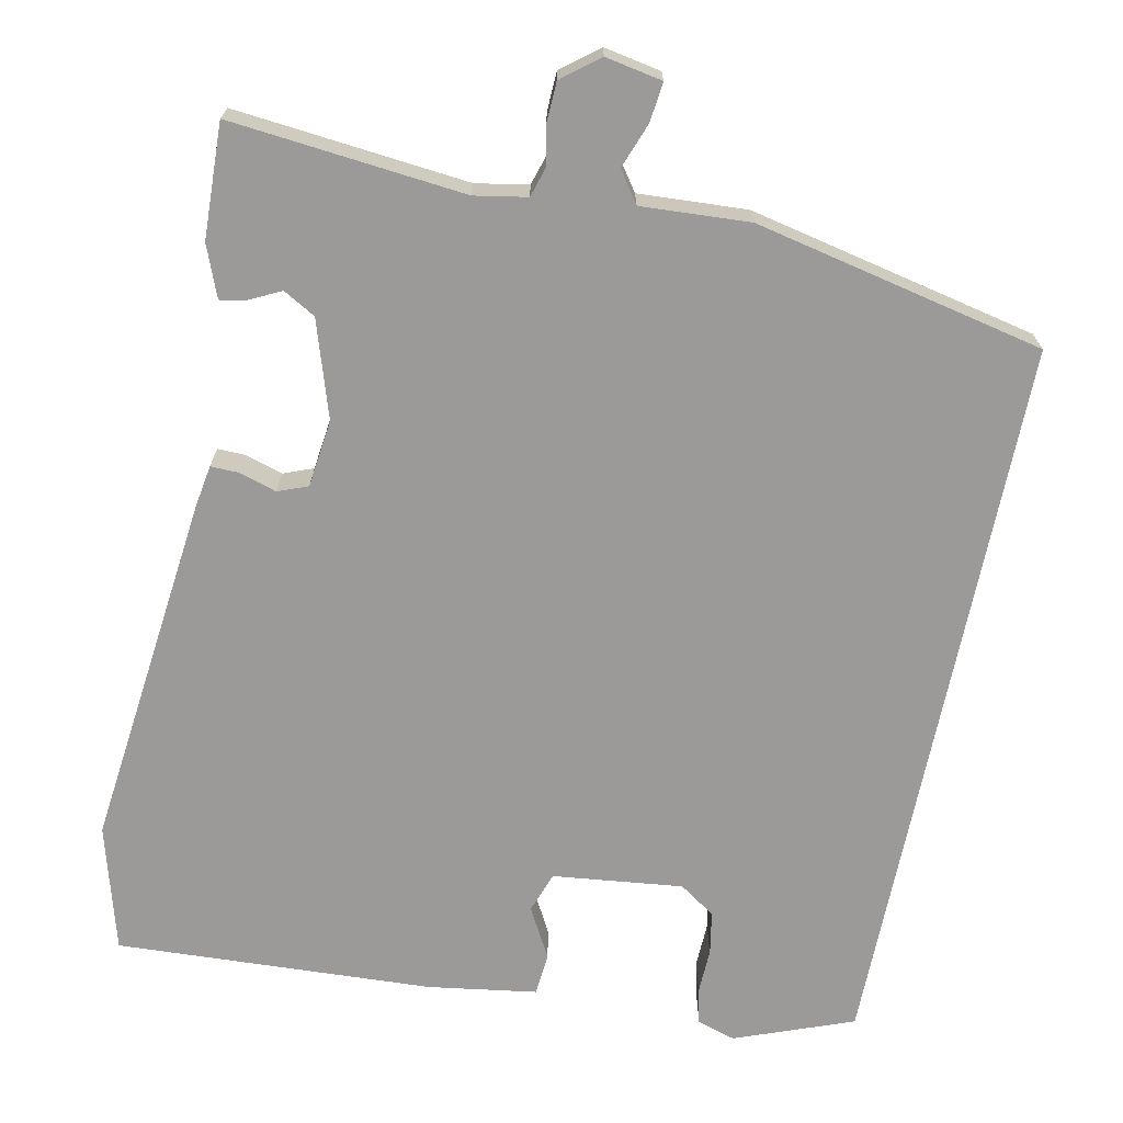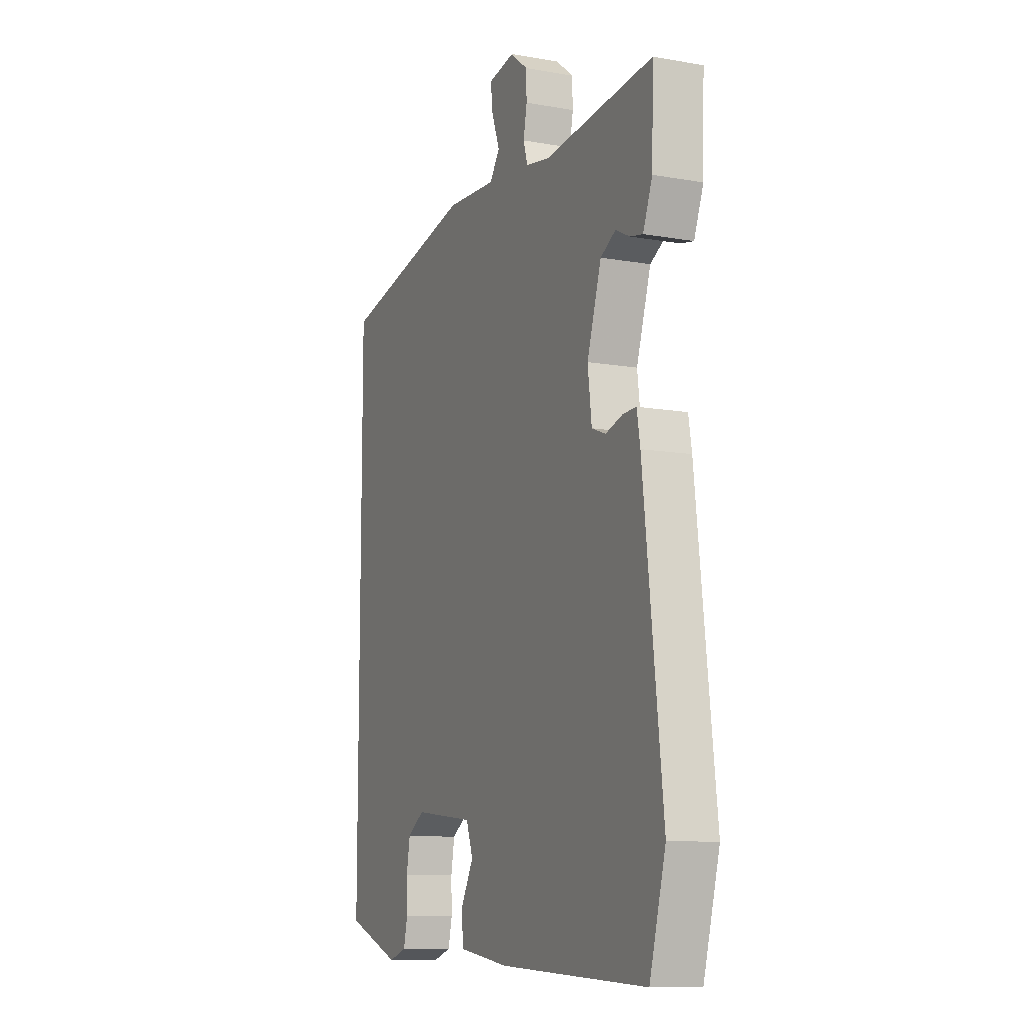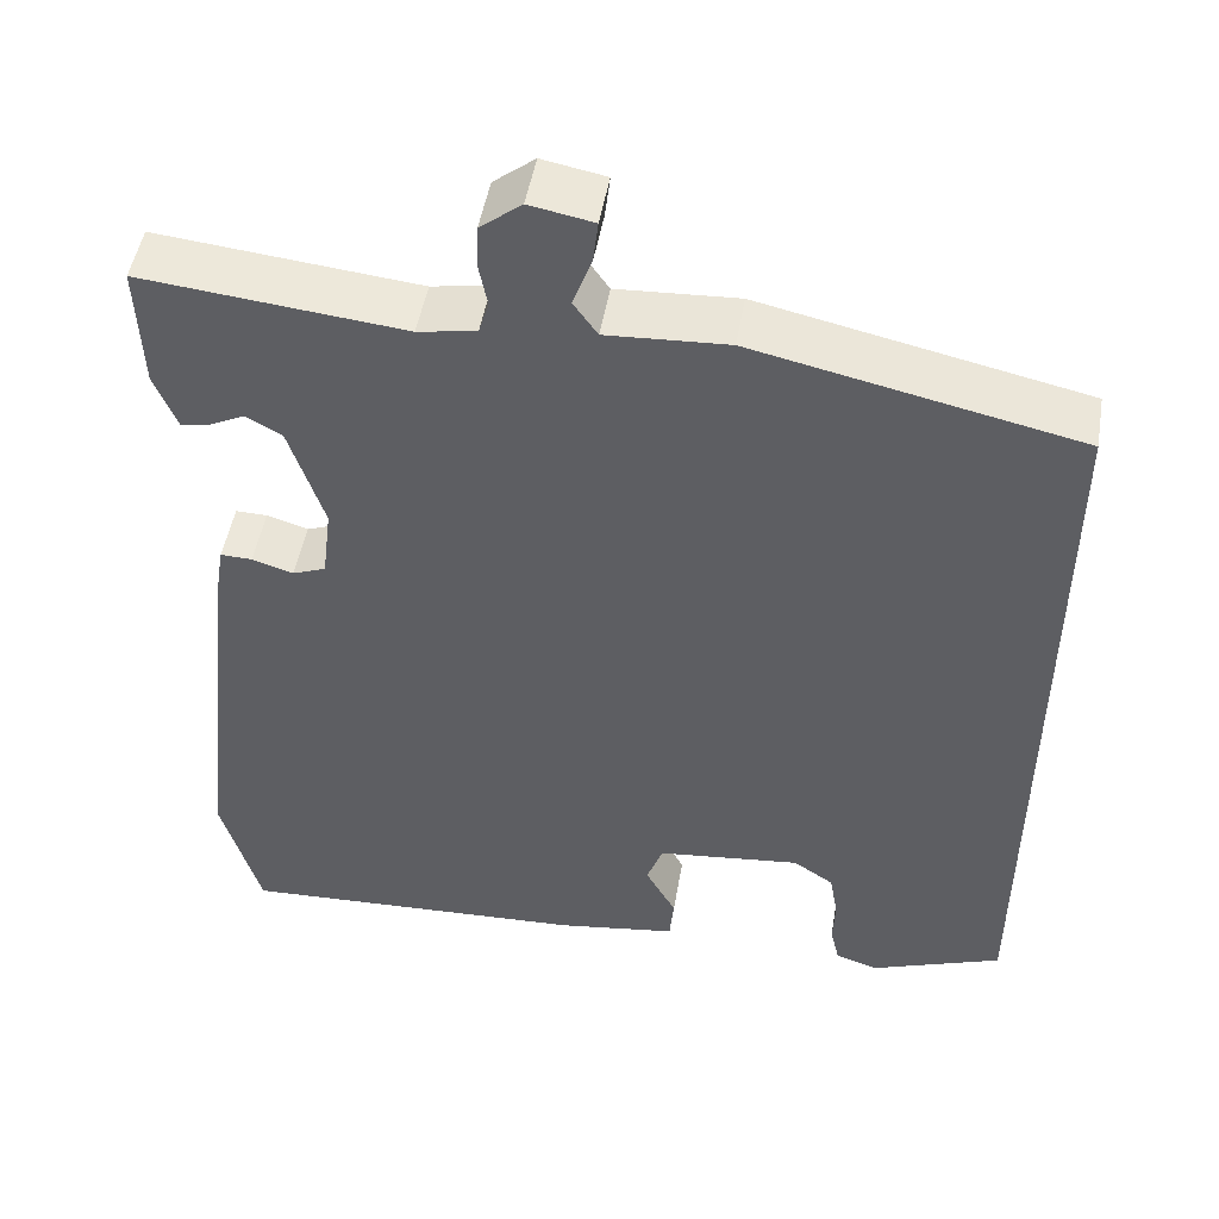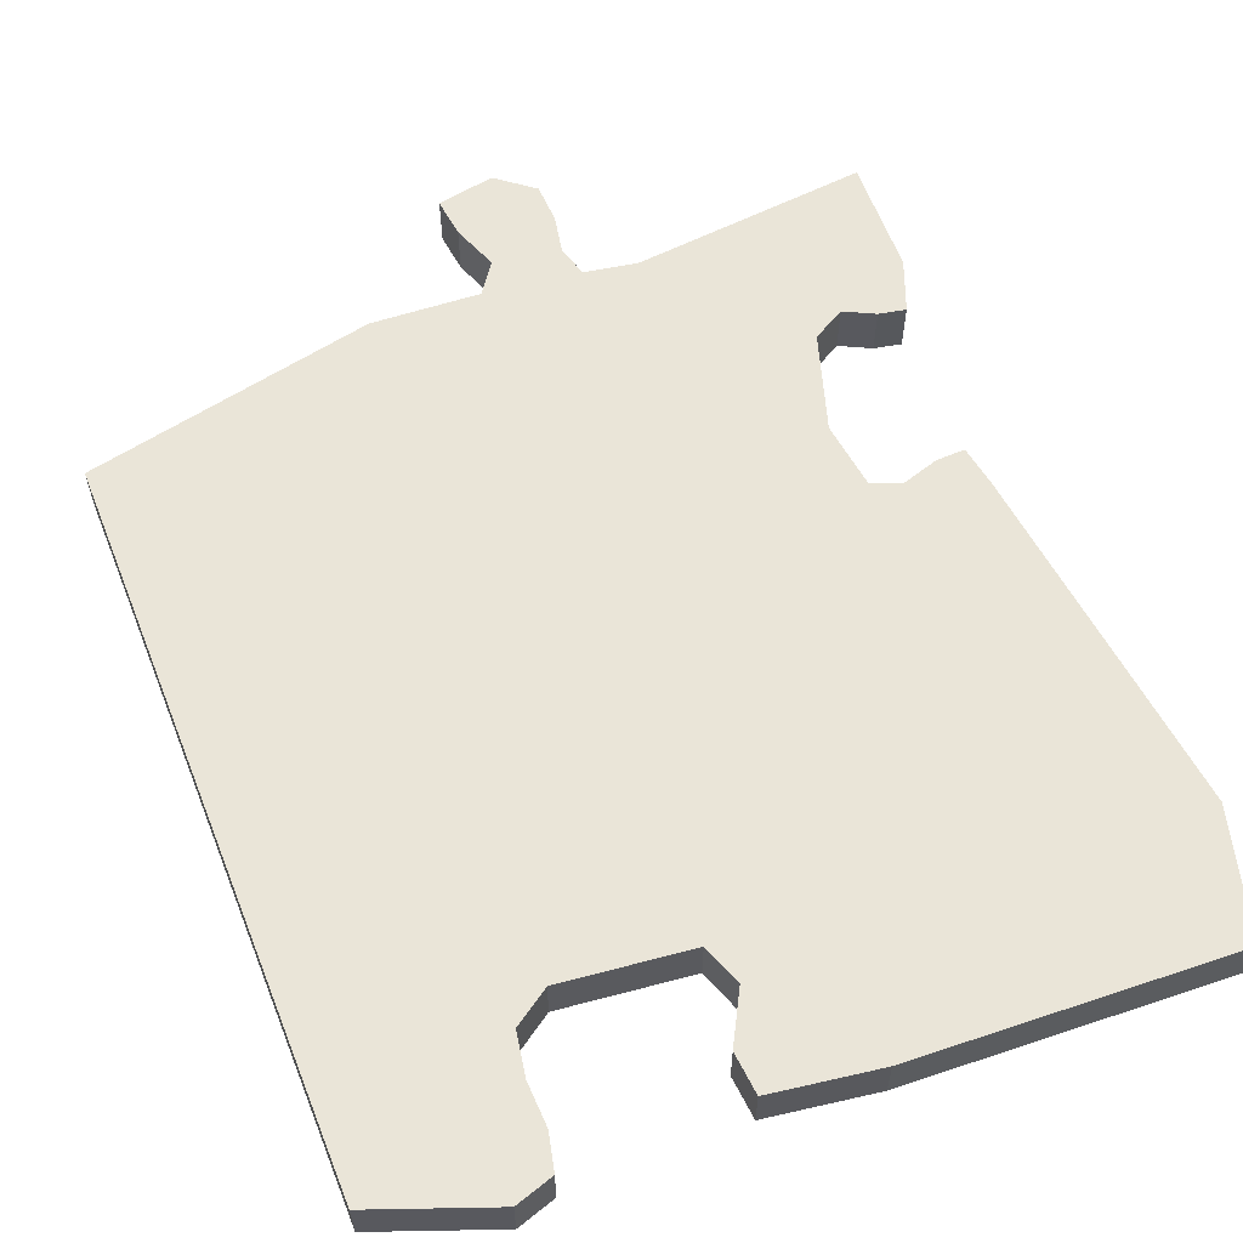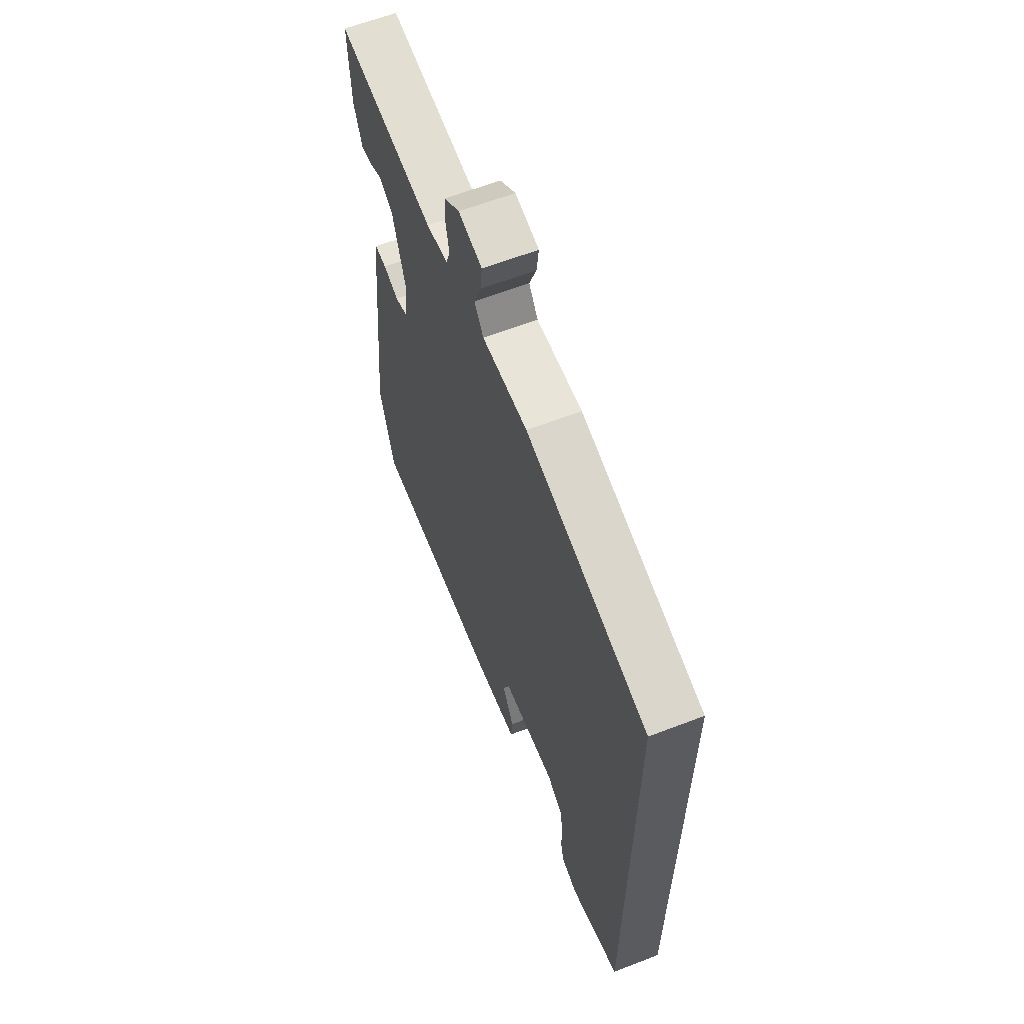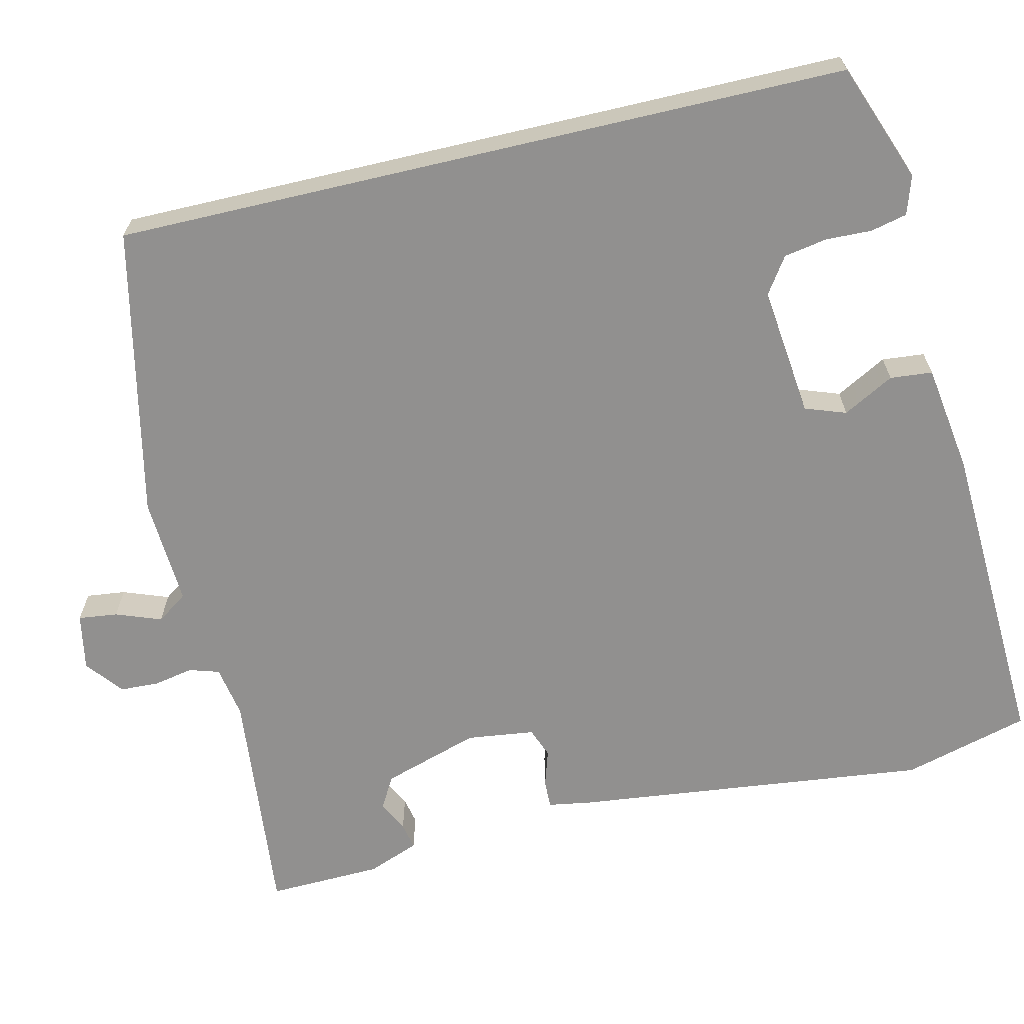
<metadata>
{"format":"obj","ext":"obj","renderer":"f3d","projection":"perspective","resolution":1024,"background":"white","views":[{"elev":-69.5,"azim":-11.5,"up":"+Y"},{"elev":-10.6,"azim":-113.8,"up":"+Z"},{"elev":49.4,"azim":9.7,"up":"+Z"},{"elev":59.5,"azim":158.3,"up":"+Y"},{"elev":62.7,"azim":68.7,"up":"+Z"},{"elev":-65.7,"azim":103.2,"up":"+Y"}]}
</metadata>
<code>
v -0.481 0.07 -0.569
v -0.526 0.07 -0.405
v -0.473 0.07 0.061
v -0.464 0.07 0.115
v -0.427 0.07 0.114
v -0.379 0.07 0.099
v -0.34 0.07 0.114
v -0.329 0.07 0.202
v -0.369 0.07 0.328
v -0.411 0.07 0.352
v -0.451 0.07 0.332
v -0.486 0.07 0.325
v -0.512 0.07 0.392
v -0.517 0.07 0.541
v -0.212 0.07 0.51
v -0.144 0.07 0.522
v -0.132 0.07 0.561
v -0.142 0.07 0.612
v -0.14 0.07 0.663
v -0.092 0.07 0.701
v -0.018 0.07 0.687
v -0.024 0.07 0.636
v -0.046 0.07 0.577
v -0.018 0.07 0.537
v 0.123 0.07 0.545
v 0.5 0.07 0.463
v 0.5 0.07 -0.487
v 0.346 0.07 -0.545
v 0.296 0.07 -0.529
v 0.285 0.07 -0.482
v 0.287 0.07 -0.423
v 0.277 0.07 -0.367
v 0.23 0.07 -0.335
v 0.061 0.07 -0.354
v 0.042 0.07 -0.407
v 0.078 0.07 -0.473
v 0.073 0.07 -0.528
v -0.068 0.07 -0.549
v -0.481 0 -0.569
v -0.526 0 -0.405
v -0.473 0 0.061
v -0.464 0 0.115
v -0.427 0 0.114
v -0.379 0 0.099
v -0.34 0 0.114
v -0.329 0 0.202
v -0.369 0 0.328
v -0.411 0 0.352
v -0.451 0 0.332
v -0.486 0 0.325
v -0.512 0 0.392
v -0.517 0 0.541
v -0.212 0 0.51
v -0.144 0 0.522
v -0.132 0 0.561
v -0.142 0 0.612
v -0.14 0 0.663
v -0.092 0 0.701
v -0.018 0 0.687
v -0.024 0 0.636
v -0.046 0 0.577
v -0.018 0 0.537
v 0.123 0 0.545
v 0.5 0 0.463
v 0.5 0 -0.487
v 0.346 0 -0.545
v 0.296 0 -0.529
v 0.285 0 -0.482
v 0.287 0 -0.423
v 0.277 0 -0.367
v 0.23 0 -0.335
v 0.061 0 -0.354
v 0.042 0 -0.407
v 0.078 0 -0.473
v 0.073 0 -0.528
v -0.068 0 -0.549
f 4 5 6
f 3 4 6
f 2 3 6
f 1 2 6
f 38 1 6
f 37 38 6
f 36 37 6
f 35 36 6
f 34 35 6 7
f 33 34 7 8
f 32 33 8 9
f 29 30 31
f 28 29 31
f 27 28 31
f 26 27 31
f 26 31 32
f 26 32 9
f 25 26 9
f 24 25 9
f 21 22 23
f 20 21 23
f 19 20 23
f 18 19 23
f 17 18 23
f 16 17 23 24
f 24 9 10
f 16 24 10
f 15 16 10
f 13 14 15
f 12 13 15
f 11 12 15
f 10 11 15
f 44 43 42
f 44 42 41
f 44 41 40
f 44 40 39
f 44 39 76
f 44 76 75
f 44 75 74
f 44 74 73
f 45 44 73 72
f 46 45 72 71
f 47 46 71 70
f 69 68 67
f 69 67 66
f 69 66 65
f 69 65 64
f 70 69 64
f 47 70 64
f 47 64 63
f 47 63 62
f 61 60 59
f 61 59 58
f 61 58 57
f 61 57 56
f 61 56 55
f 62 61 55 54
f 48 47 62
f 48 62 54
f 48 54 53
f 53 52 51
f 53 51 50
f 53 50 49
f 53 49 48
f 1 39 40 2
f 2 40 41 3
f 3 41 42 4
f 4 42 43 5
f 5 43 44 6
f 6 44 45 7
f 7 45 46 8
f 8 46 47 9
f 9 47 48 10
f 10 48 49 11
f 11 49 50 12
f 12 50 51 13
f 13 51 52 14
f 14 52 53 15
f 15 53 54 16
f 16 54 55 17
f 17 55 56 18
f 18 56 57 19
f 19 57 58 20
f 20 58 59 21
f 21 59 60 22
f 22 60 61 23
f 23 61 62 24
f 24 62 63 25
f 25 63 64 26
f 26 64 65 27
f 27 65 66 28
f 28 66 67 29
f 29 67 68 30
f 30 68 69 31
f 31 69 70 32
f 32 70 71 33
f 33 71 72 34
f 34 72 73 35
f 35 73 74 36
f 36 74 75 37
f 37 75 76 38
f 38 76 39 1

</code>
